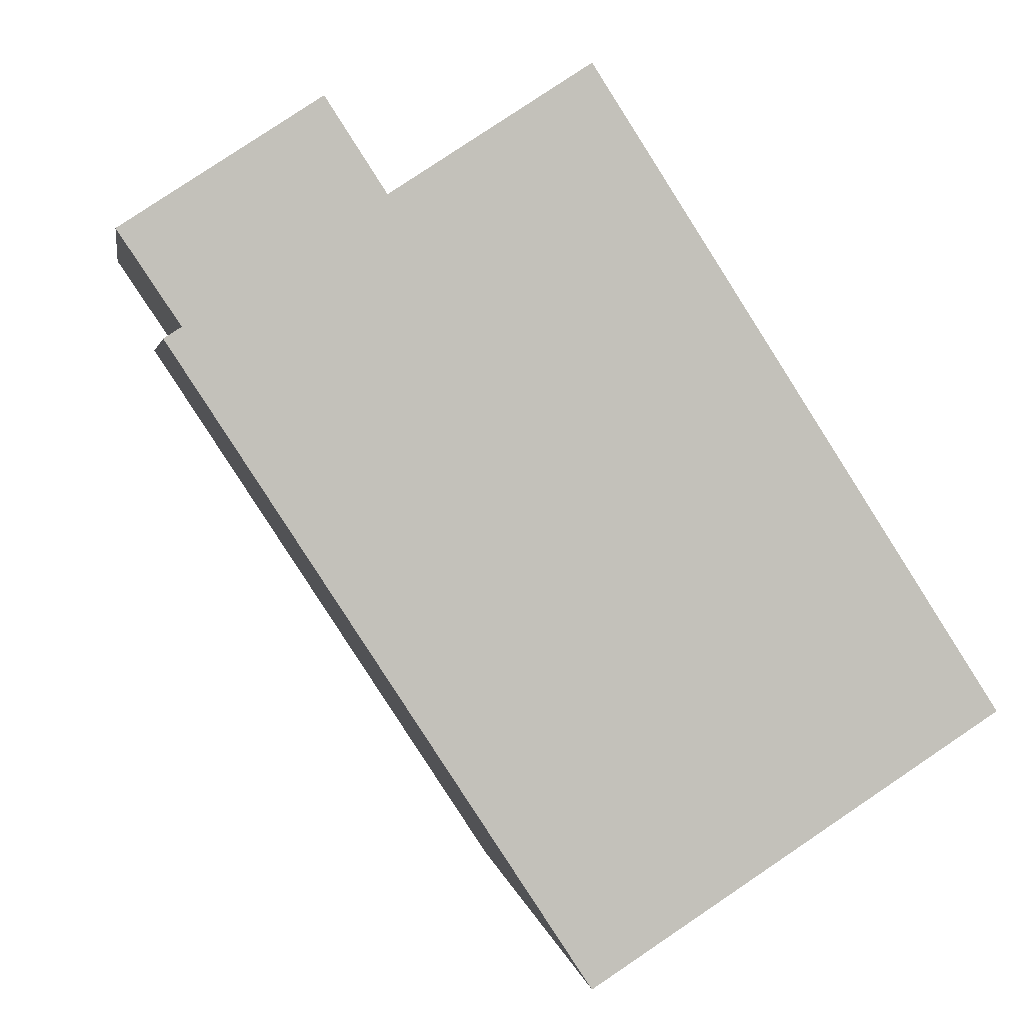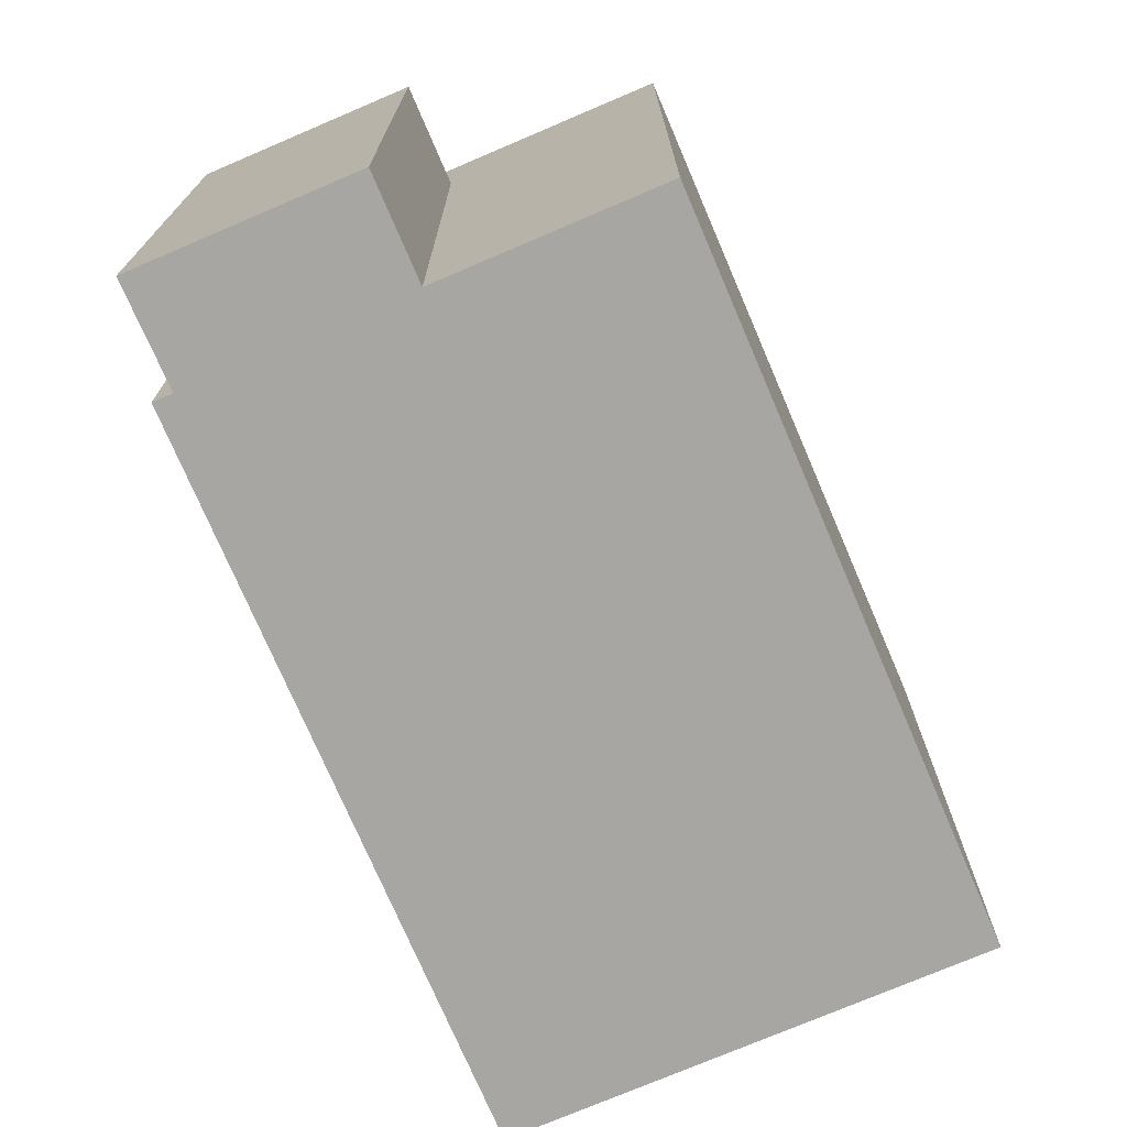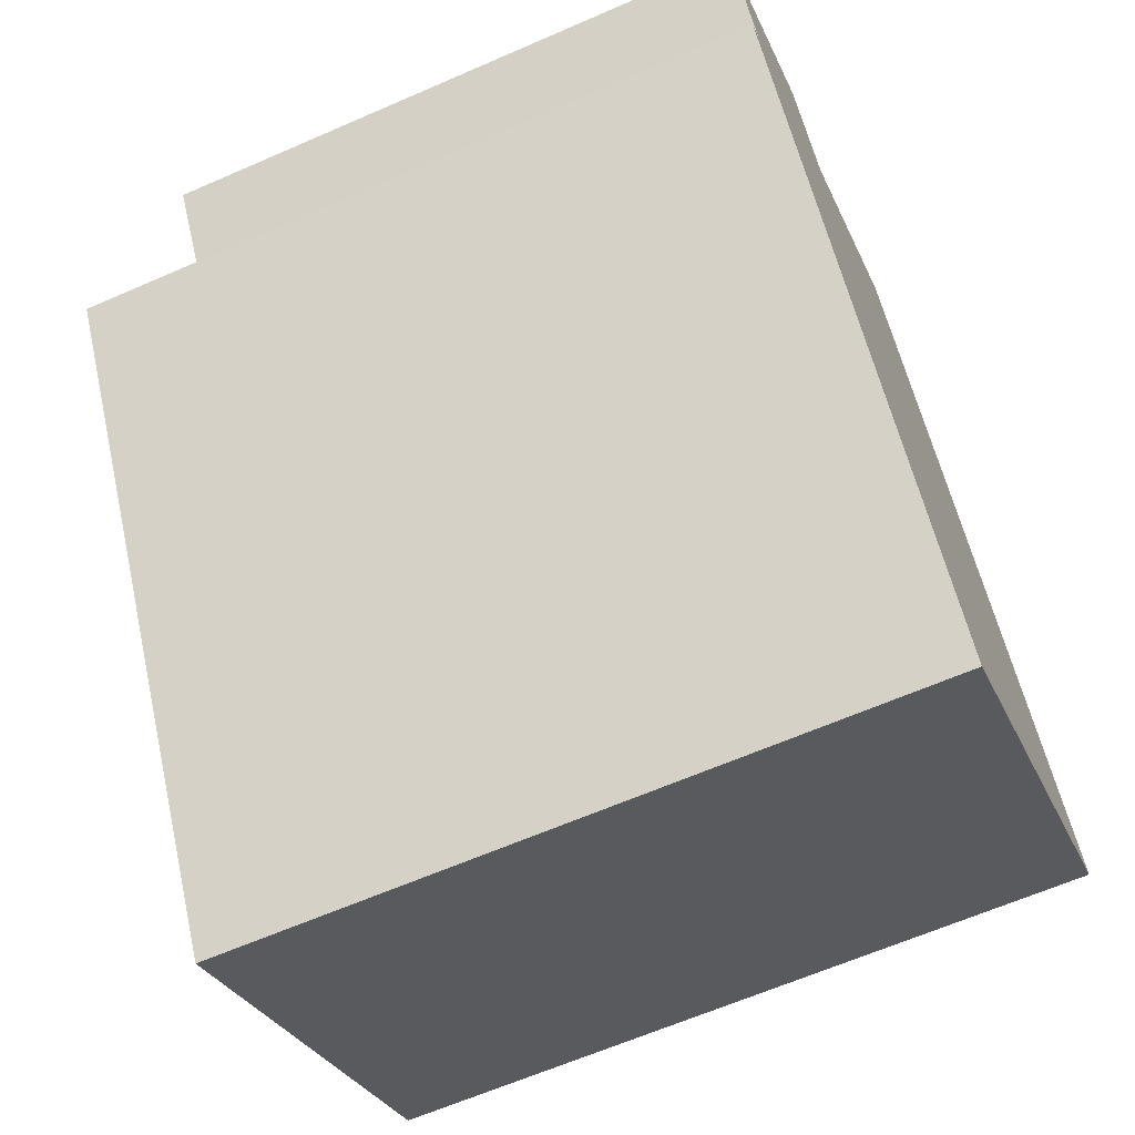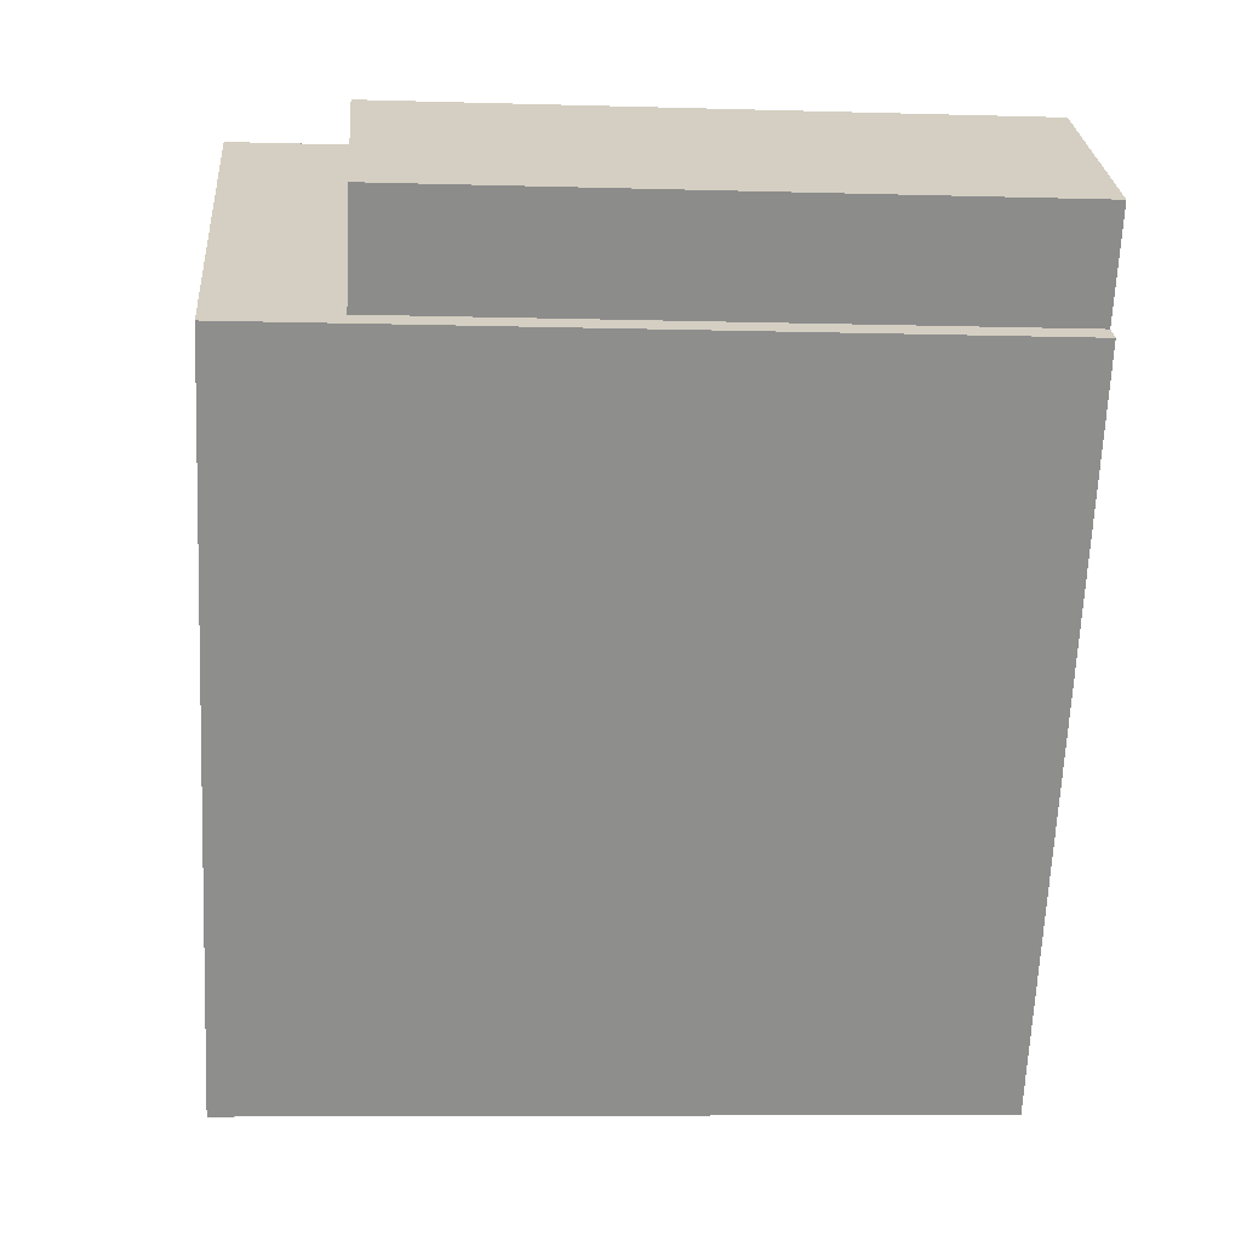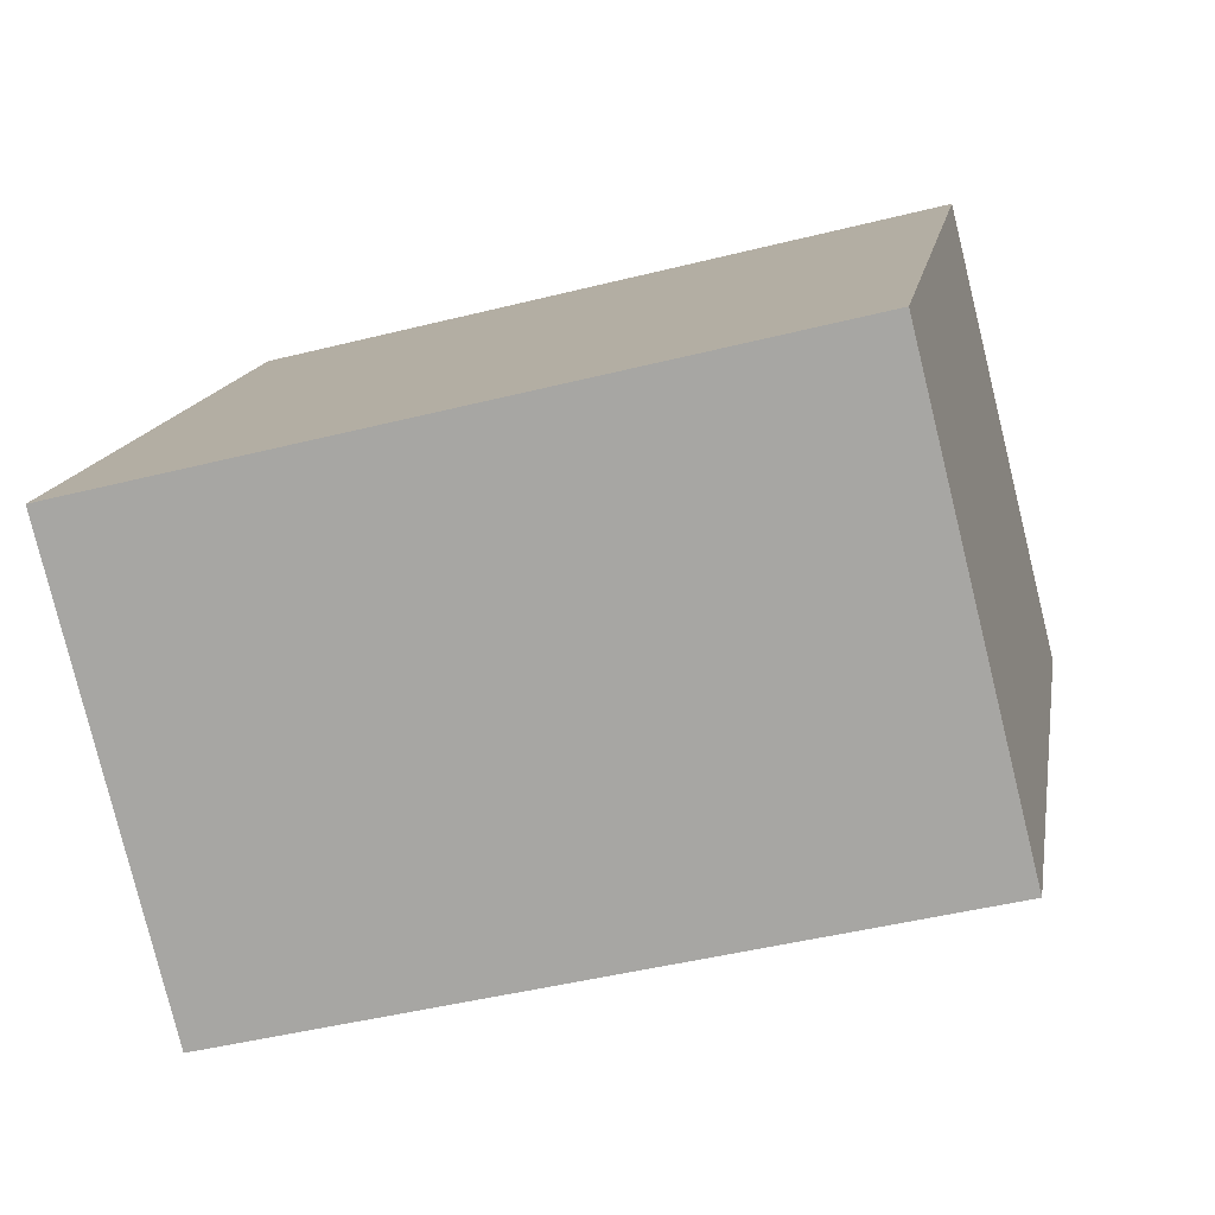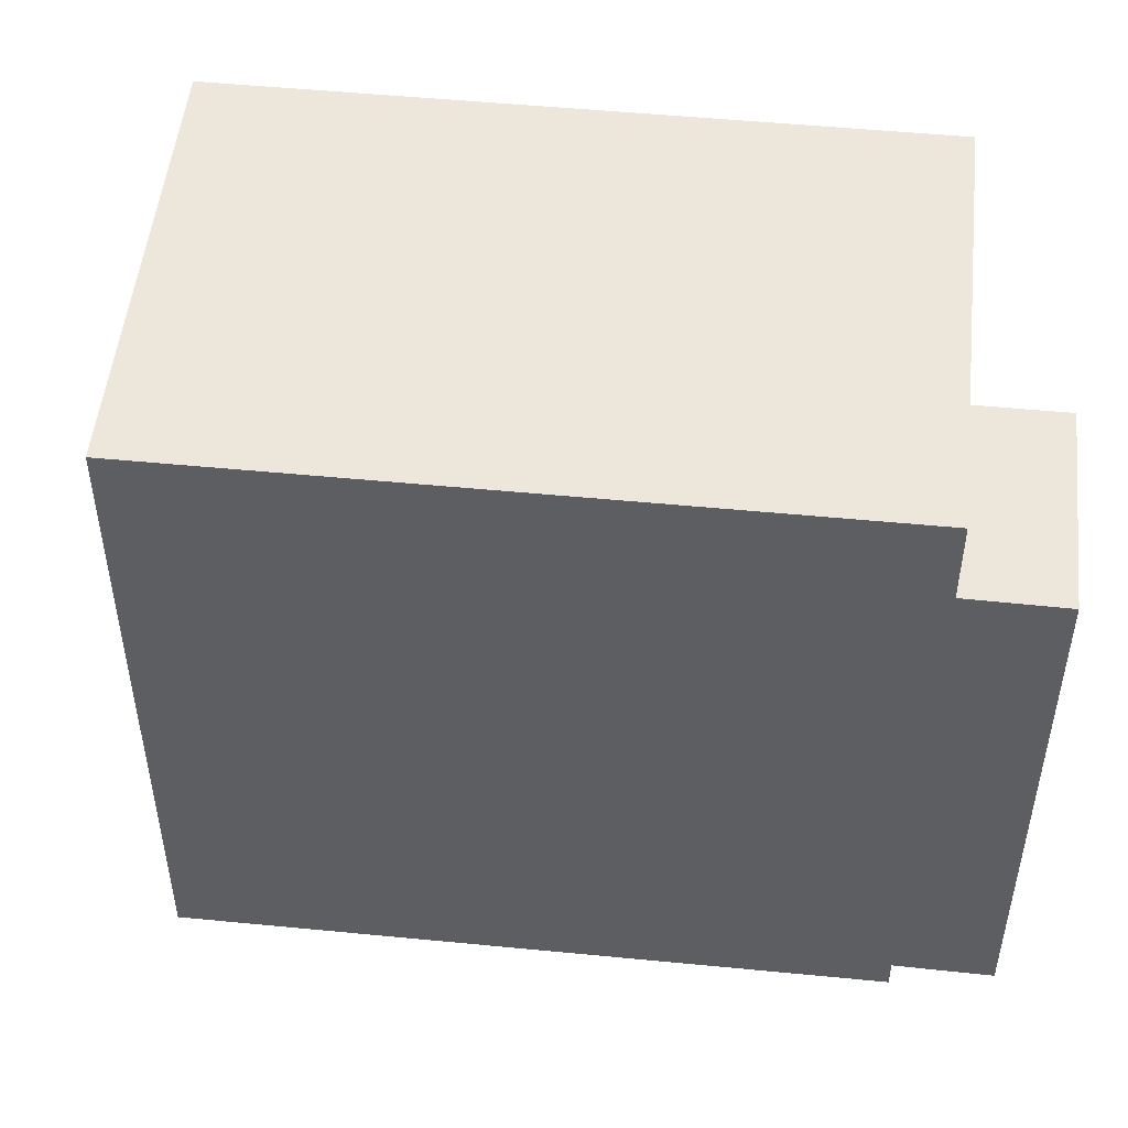
<metadata>
{"format":"obj","ext":"obj","renderer":"f3d","projection":"perspective","resolution":1024,"background":"white","views":[{"elev":2.8,"azim":-8.7,"up":"+Z"},{"elev":-74.2,"azim":-9.8,"up":"+Y"},{"elev":-63.8,"azim":-66.2,"up":"+Z"},{"elev":-7.5,"azim":-94.8,"up":"+Z"},{"elev":-44.4,"azim":106.5,"up":"+Z"},{"elev":50.8,"azim":-116.9,"up":"+Y"}]}
</metadata>
<code>
v -2.866 5.941 4.85
v 0.275 5.941 6.887
v 6.813 5.941 -3.194
v -2.866 5.941 4.85
v 6.813 5.941 -3.194
v 0.296 5.941 -7.42
v -5.355 5.941 1.294
v -5.355 5.941 1.294
v -3.07 5.941 4.718
v -2.866 5.941 4.85
v -6.242 5.941 2.661
v -5.965 5.941 2.84
v -5.355 5.941 1.294
v -5.965 5.941 2.84
v -3.07 5.941 4.718
v -5.355 5.941 1.294
v -3.82 4.037 6.321
v -2.866 4.037 4.85
v -3.07 4.037 4.718
v -6.935 4.037 4.301
v -3.82 4.037 6.321
v -3.07 4.037 4.718
v -5.965 4.037 2.84
v -3.07 4.037 4.718
v -2.866 4.037 4.85
v -2.866 5.941 4.85
v -3.07 5.941 4.718
v -2.866 -5.836 4.85
v 0.275 -5.836 6.887
v 0.275 5.941 6.887
v -2.866 4.037 4.85
v -2.866 5.941 4.85
v -2.866 4.037 4.85
v 0.275 5.941 6.887
v -6.242 5.941 2.661
v -5.965 4.037 2.84
v -5.965 5.941 2.84
v -6.242 -5.836 2.661
v -5.965 -5.836 2.84
v -5.965 4.037 2.84
v -6.242 5.941 2.661
v -5.965 4.037 2.84
v -3.07 4.037 4.718
v -3.07 5.941 4.718
v -5.965 5.941 2.84
v 0.275 -5.836 6.887
v 6.813 -5.836 -3.194
v 6.813 5.941 -3.194
v 0.275 5.941 6.887
v 0.296 5.941 -7.42
v 3.554 -5.836 -5.307
v 0.296 -5.836 -7.42
v 3.554 -5.836 -5.307
v 6.813 5.941 -3.194
v 6.813 -5.836 -3.194
v 0.296 5.941 -7.42
v 6.813 5.941 -3.194
v 3.554 -5.836 -5.307
v -5.355 5.941 1.294
v 0.296 5.941 -7.42
v 0.296 -5.836 -7.42
v -5.355 -5.836 1.294
v -6.242 5.941 2.661
v -5.355 5.941 1.294
v -5.355 -5.836 1.294
v -6.242 -5.836 2.661
v -6.935 -5.836 4.301
v -3.82 -5.836 6.321
v -3.82 4.037 6.321
v -6.935 4.037 4.301
v -3.82 -5.836 6.321
v -2.866 -5.836 4.85
v -2.866 4.037 4.85
v -3.82 4.037 6.321
v -6.935 4.037 4.301
v -5.965 4.037 2.84
v -5.965 -5.836 2.84
v -6.935 -5.836 4.301
v -5.965 -5.836 2.84
v -6.242 -5.836 2.661
v -5.355 -5.836 1.294
v 0.296 -5.836 -7.42
v 3.554 -5.836 -5.307
v 6.813 -5.836 -3.194
v 0.275 -5.836 6.887
v -2.866 -5.836 4.85
v -3.82 -5.836 6.321
v -6.935 -5.836 4.301
g CDNNDG02_0001340
f 1 2 3
f 7 4 5
f 5 6 7
f 8 9 10
f 11 12 13
f 14 15 16
f 17 18 19
f 20 21 22
f 23 20 22
f 24 26 27
f 26 24 25
f 29 30 31
f 31 28 29
f 32 33 34
f 35 36 37
f 40 41 38
f 40 38 39
f 42 44 45
f 42 43 44
f 46 48 49
f 46 47 48
f 50 51 52
f 53 54 55
f 56 57 58
f 59 61 62
f 59 60 61
f 63 65 66
f 63 64 65
f 70 67 69
f 69 67 68
f 72 73 71
f 71 73 74
f 76 77 78
f 75 76 78
f 87 79 86
f 88 79 87
f 84 85 86
f 79 80 81
f 79 81 86
f 83 84 86
f 81 82 83
f 81 83 86

</code>
